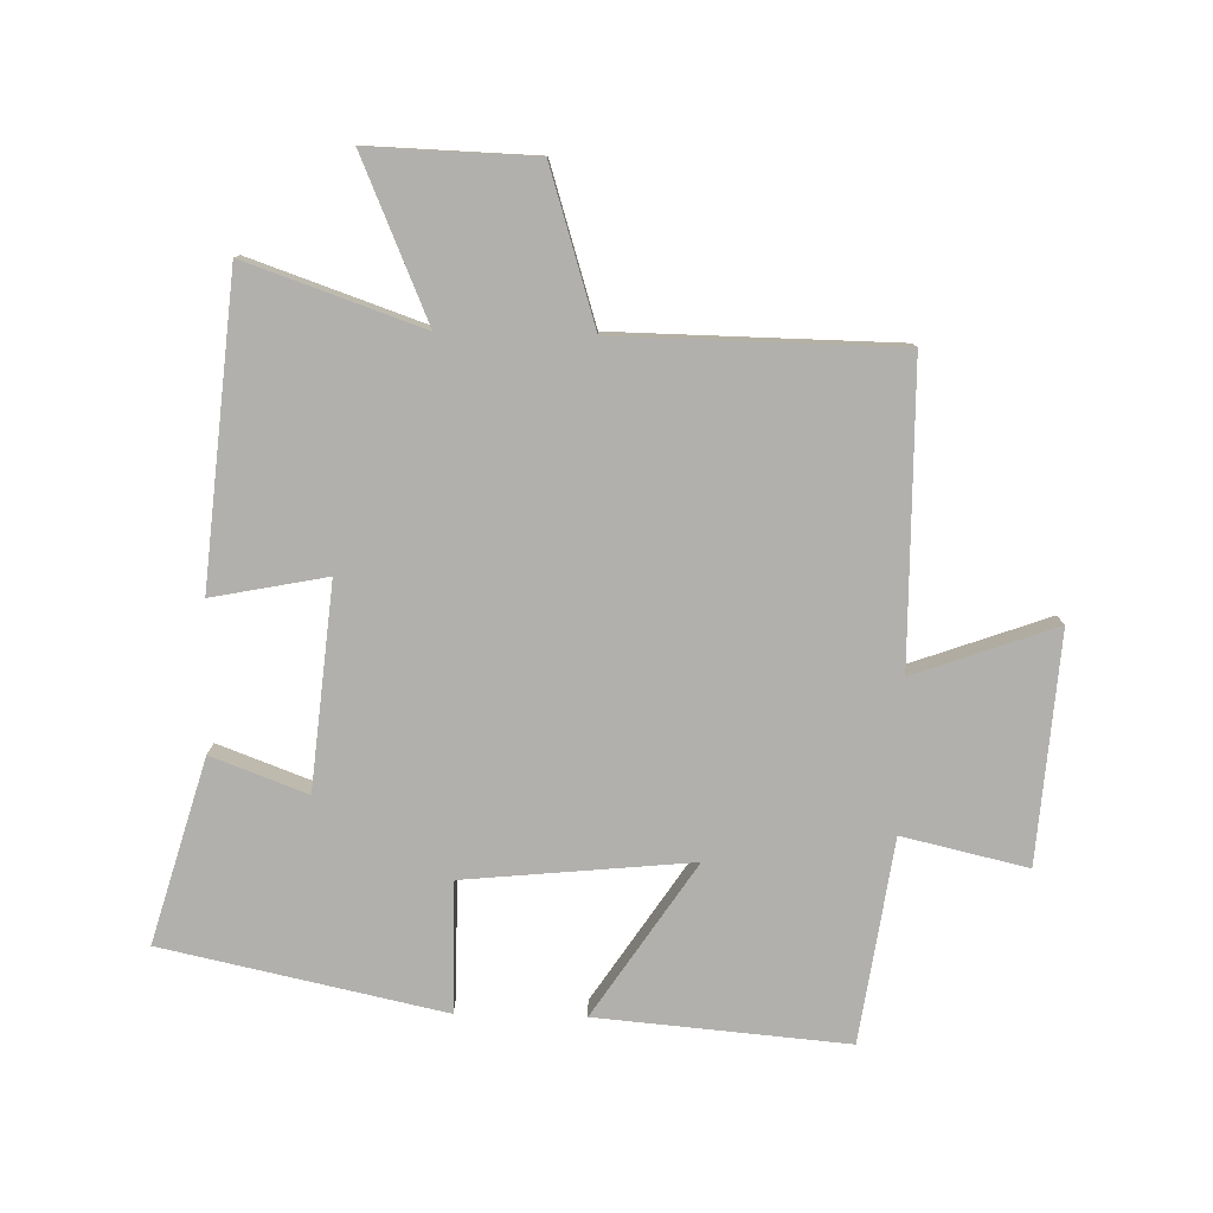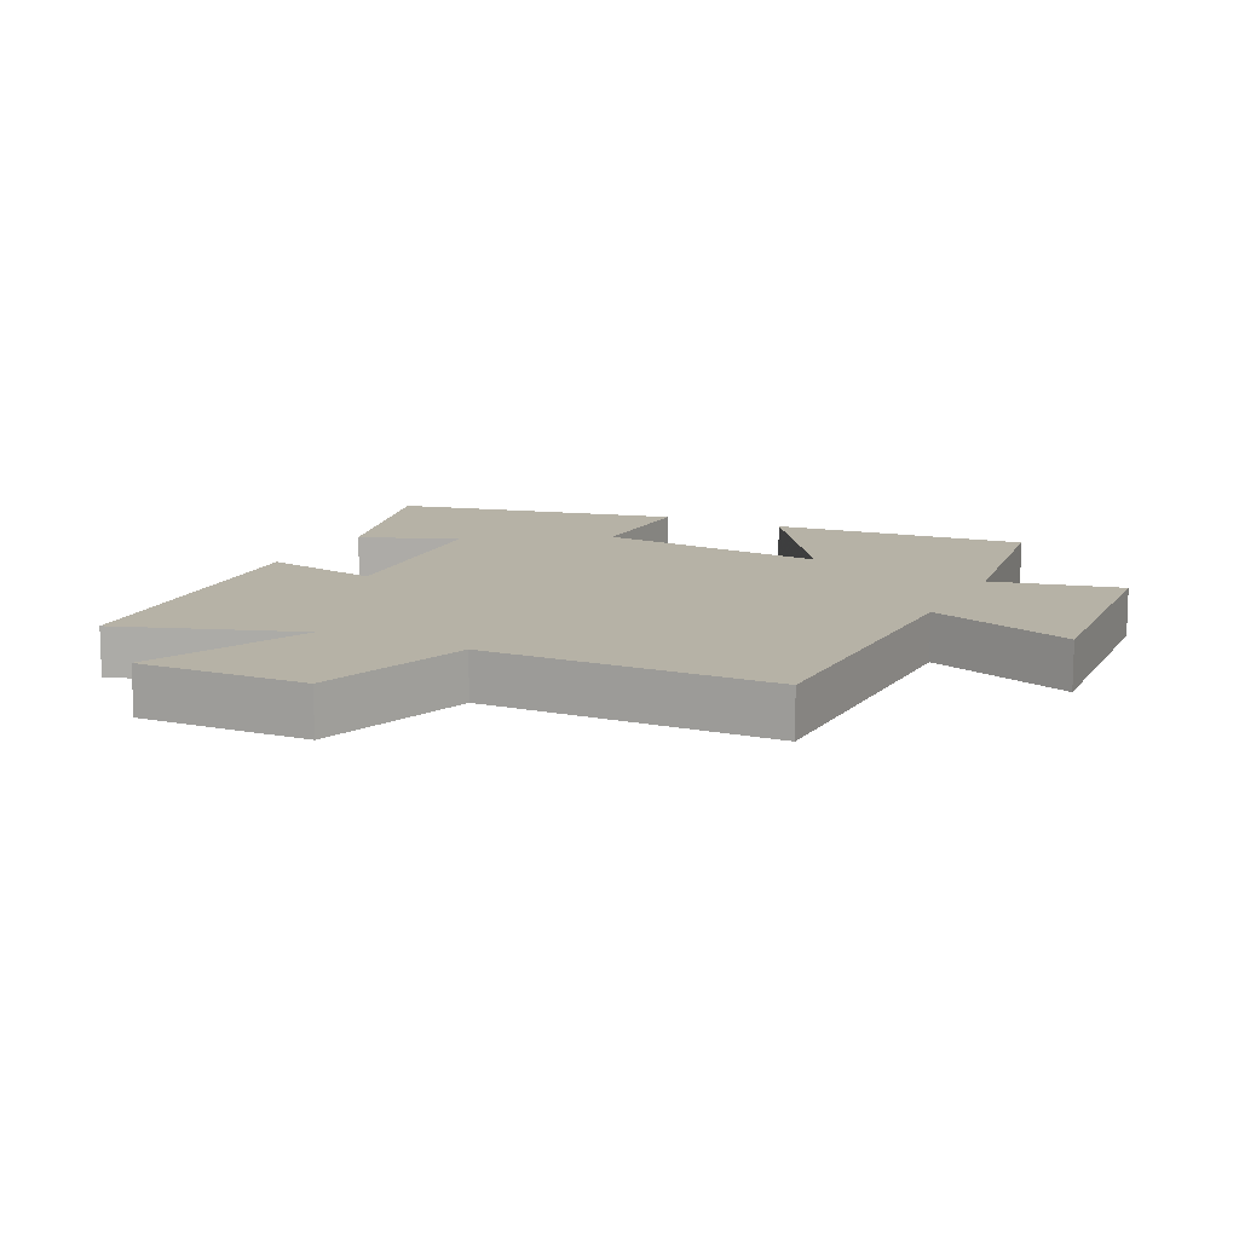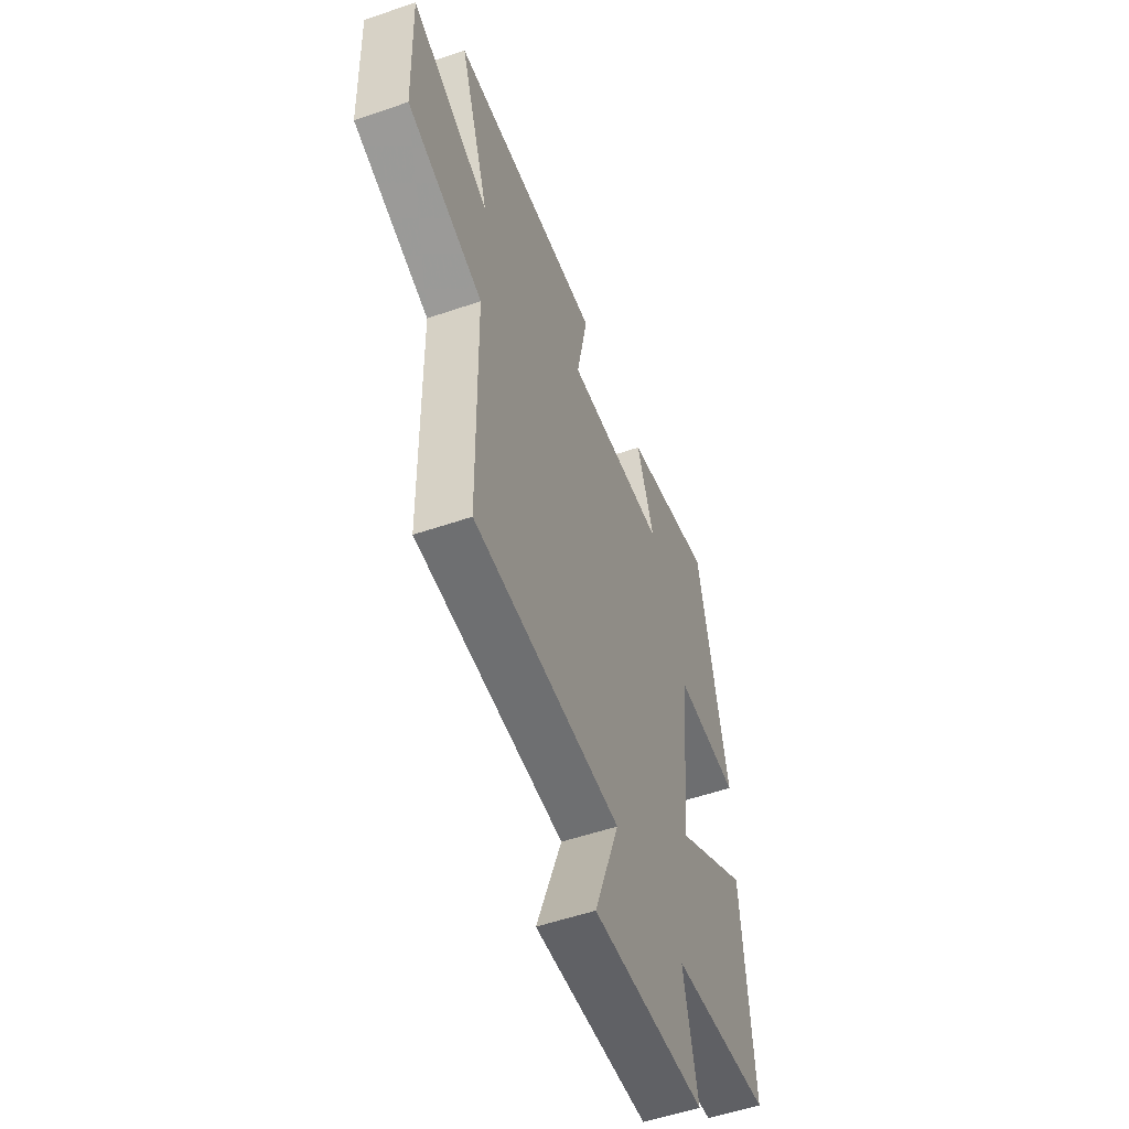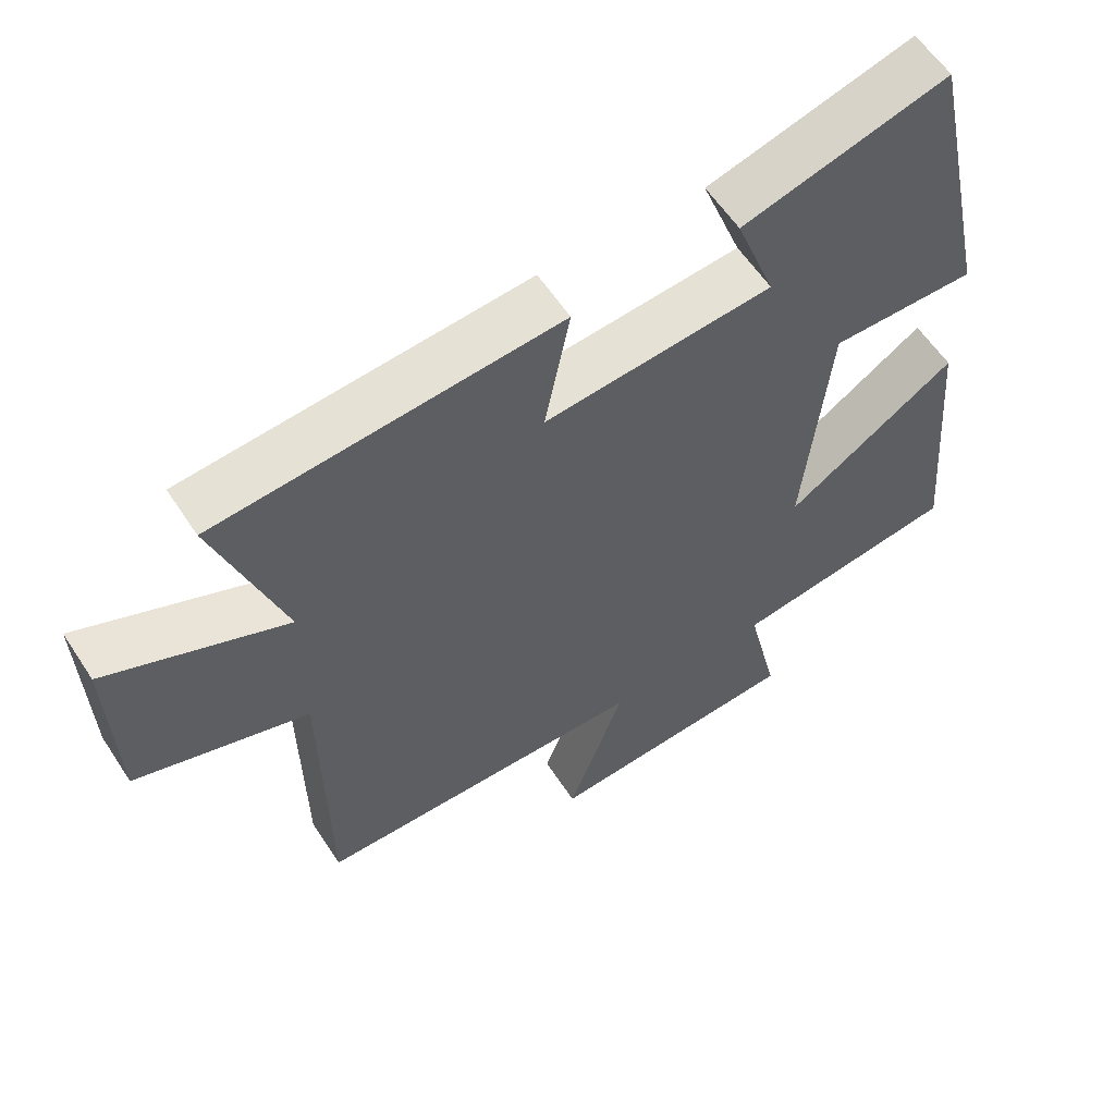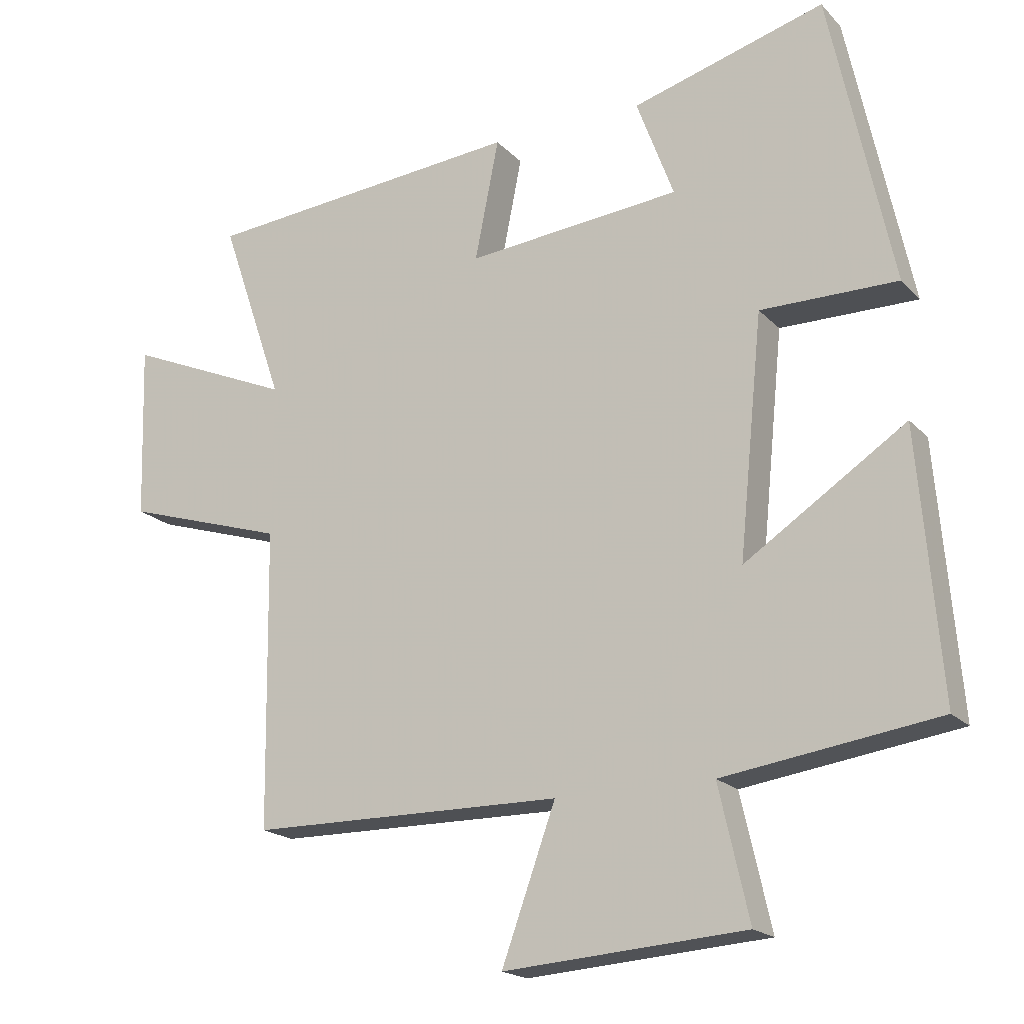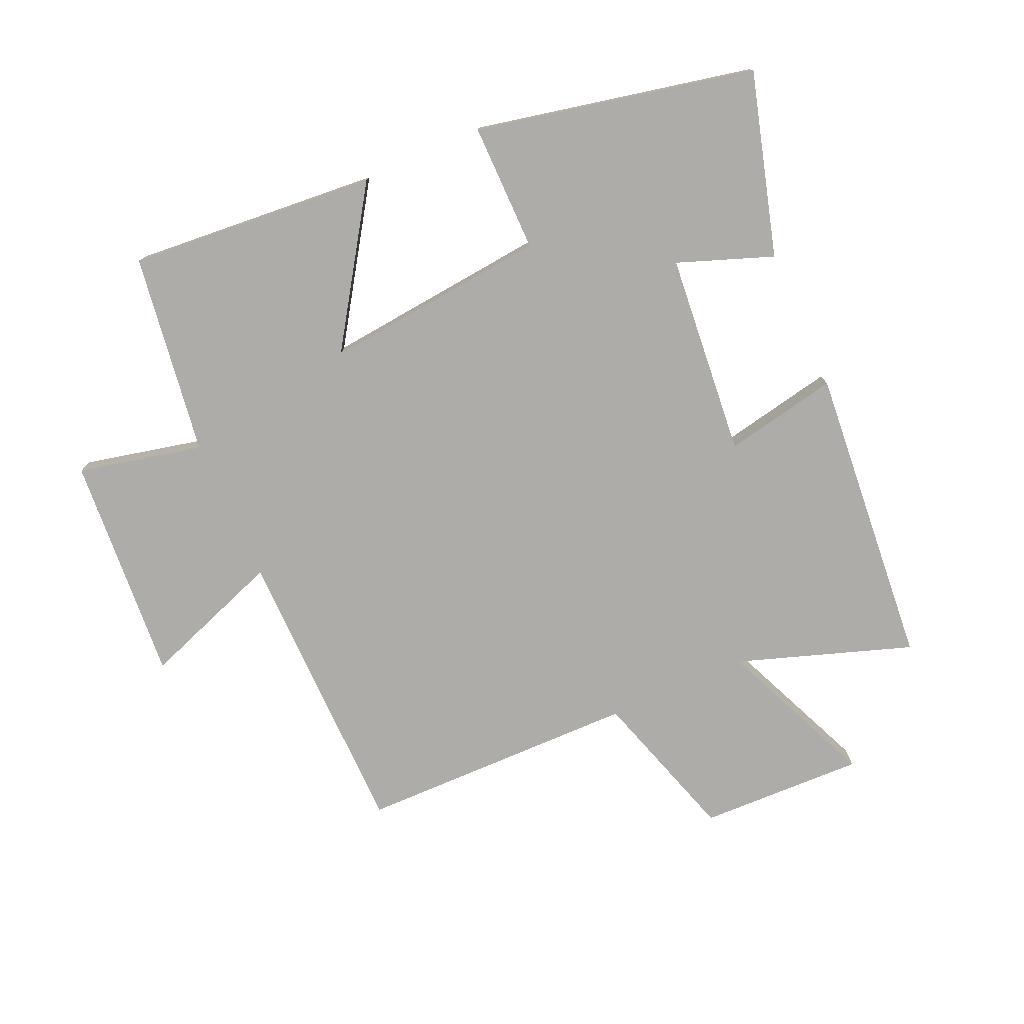
<metadata>
{"format":"obj","ext":"obj","renderer":"f3d","projection":"perspective","resolution":1024,"background":"white","views":[{"elev":-78.8,"azim":88.6,"up":"+Y"},{"elev":12.2,"azim":116.2,"up":"+Y"},{"elev":-53.9,"azim":110.1,"up":"+Z"},{"elev":58.7,"azim":147.1,"up":"+Z"},{"elev":-19.1,"azim":-150.8,"up":"+Z"},{"elev":-77.0,"azim":-66.0,"up":"+Y"}]}
</metadata>
<code>
v 0.494 0.07 -0.495
v 0.024 0.07 -0.5
v 0.105 0.07 -0.724
v -0.257 0.07 -0.698
v -0.212 0.07 -0.5
v -0.533 0.07 -0.454
v -0.5 0.07 -0.058
v -0.259 0.07 -0.217
v -0.295 0.07 0.141
v -0.5 0.07 0.14
v -0.406 0.07 0.583
v -0.116 0.07 0.5
v -0.172 0.07 0.349
v 0.15 0.07 0.319
v 0.114 0.07 0.5
v 0.595 0.07 0.458
v 0.5 0.07 0.181
v 0.751 0.07 0.289
v 0.743 0.07 0.027
v 0.5 0.07 -0.049
v 0.494 0 -0.495
v 0.024 0 -0.5
v 0.105 0 -0.724
v -0.257 0 -0.698
v -0.212 0 -0.5
v -0.533 0 -0.454
v -0.5 0 -0.058
v -0.259 0 -0.217
v -0.295 0 0.141
v -0.5 0 0.14
v -0.406 0 0.583
v -0.116 0 0.5
v -0.172 0 0.349
v 0.15 0 0.319
v 0.114 0 0.5
v 0.595 0 0.458
v 0.5 0 0.181
v 0.751 0 0.289
v 0.743 0 0.027
v 0.5 0 -0.049
f 17 18 19 20
f 17 20 1 2
f 14 15 16 17
f 13 14 17 2
f 11 12 13
f 10 11 13
f 9 10 13
f 8 9 13 2
f 7 8 2
f 6 7 2
f 5 6 2
f 2 3 4 5
f 40 39 38 37
f 22 21 40 37
f 37 36 35 34
f 22 37 34 33
f 33 32 31
f 33 31 30
f 33 30 29
f 22 33 29 28
f 22 28 27
f 22 27 26
f 22 26 25
f 25 24 23 22
f 1 21 22 2
f 2 22 23 3
f 3 23 24 4
f 4 24 25 5
f 5 25 26 6
f 6 26 27 7
f 7 27 28 8
f 8 28 29 9
f 9 29 30 10
f 10 30 31 11
f 11 31 32 12
f 12 32 33 13
f 13 33 34 14
f 14 34 35 15
f 15 35 36 16
f 16 36 37 17
f 17 37 38 18
f 18 38 39 19
f 19 39 40 20
f 20 40 21 1

</code>
